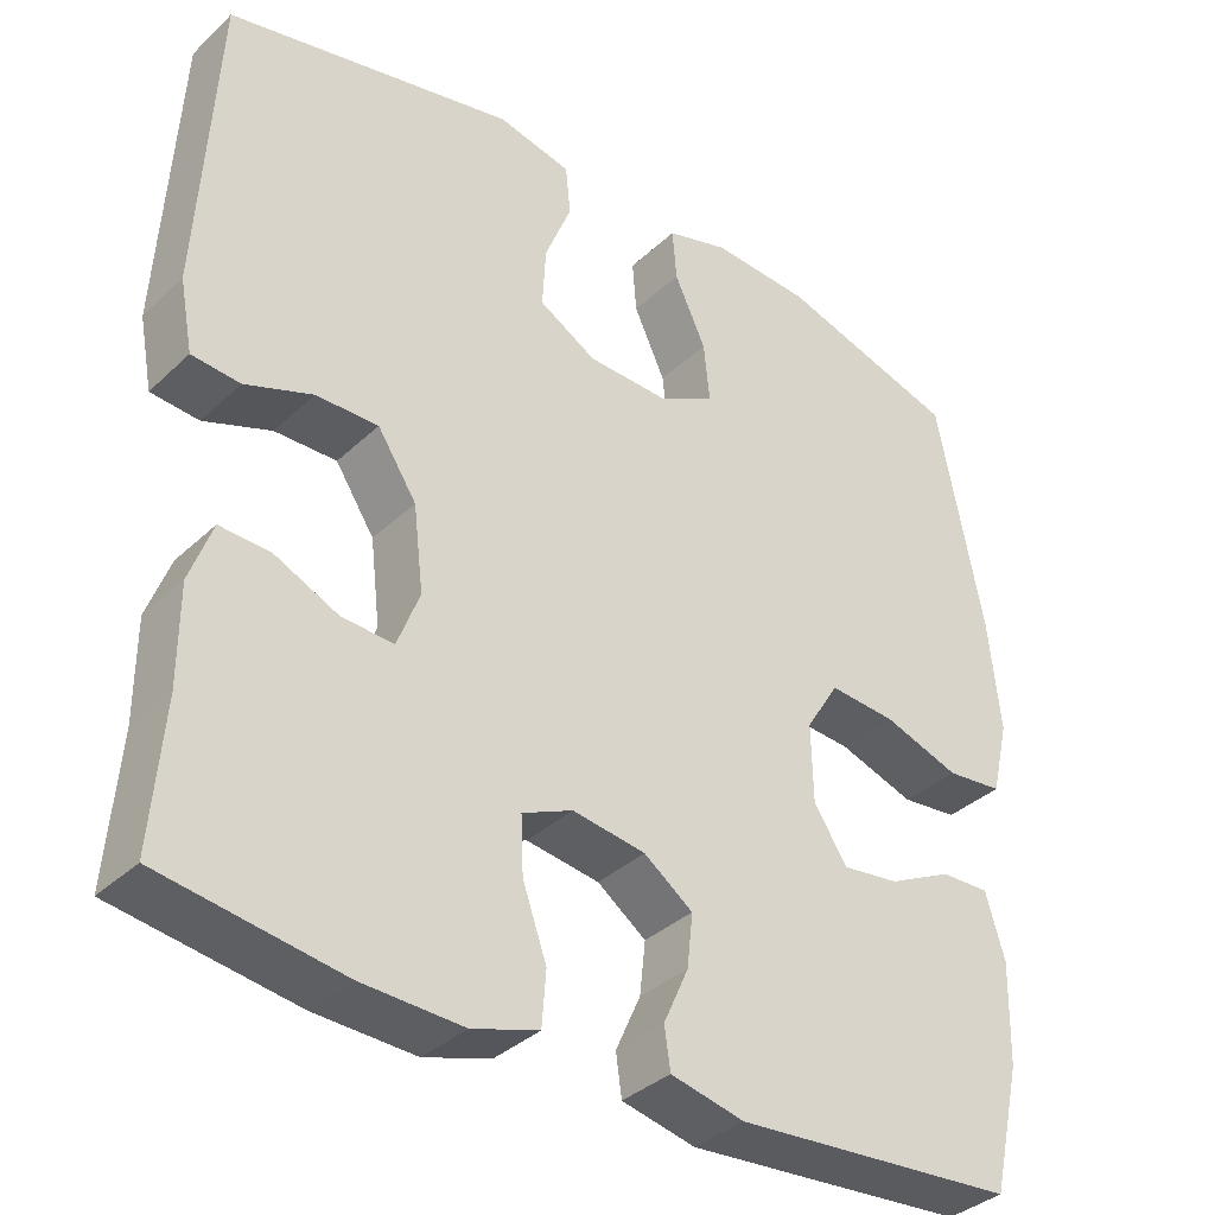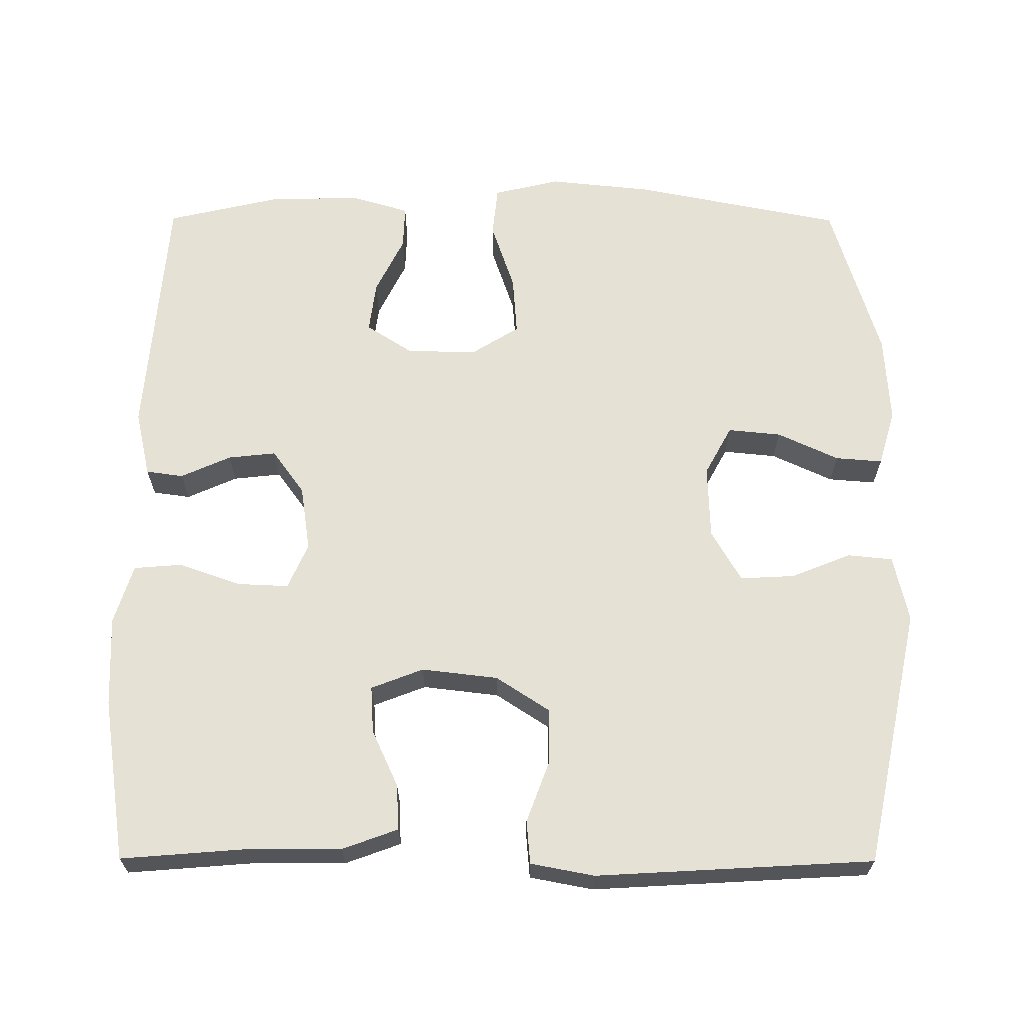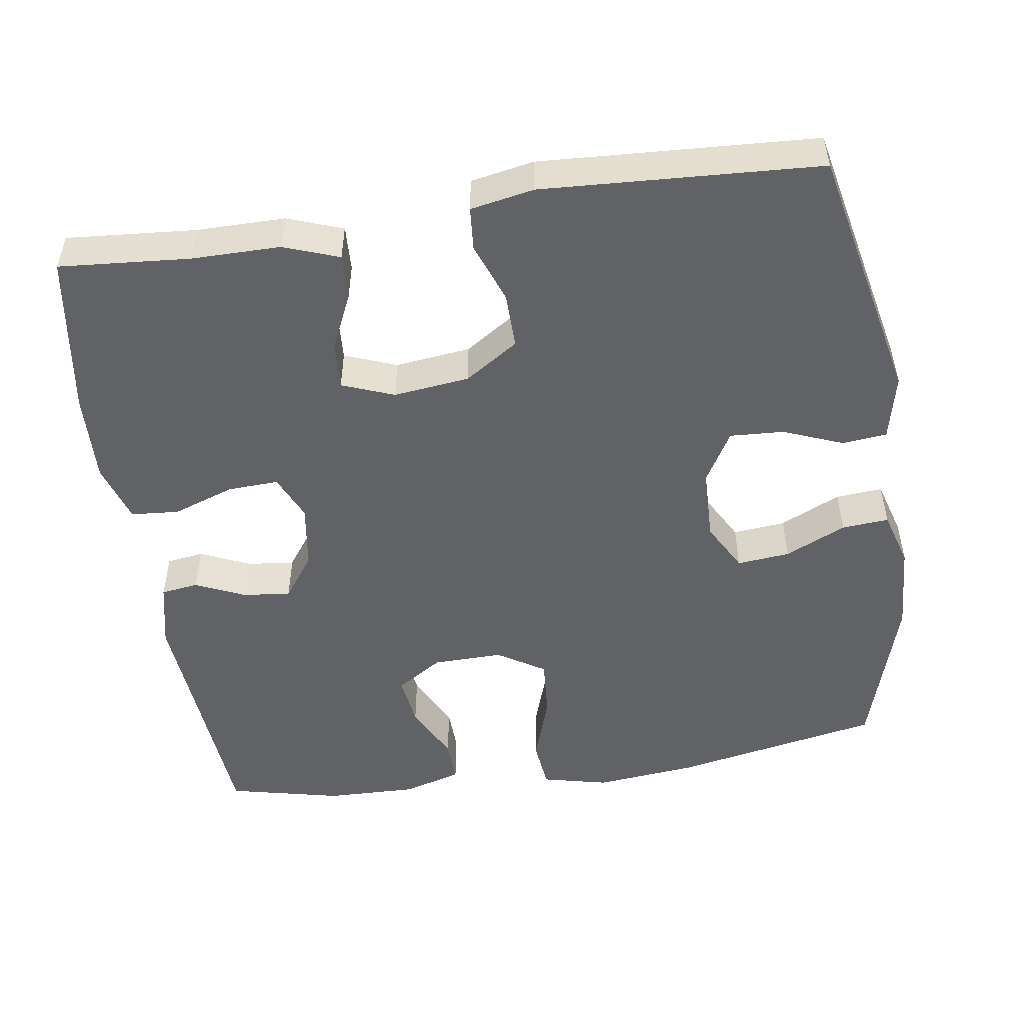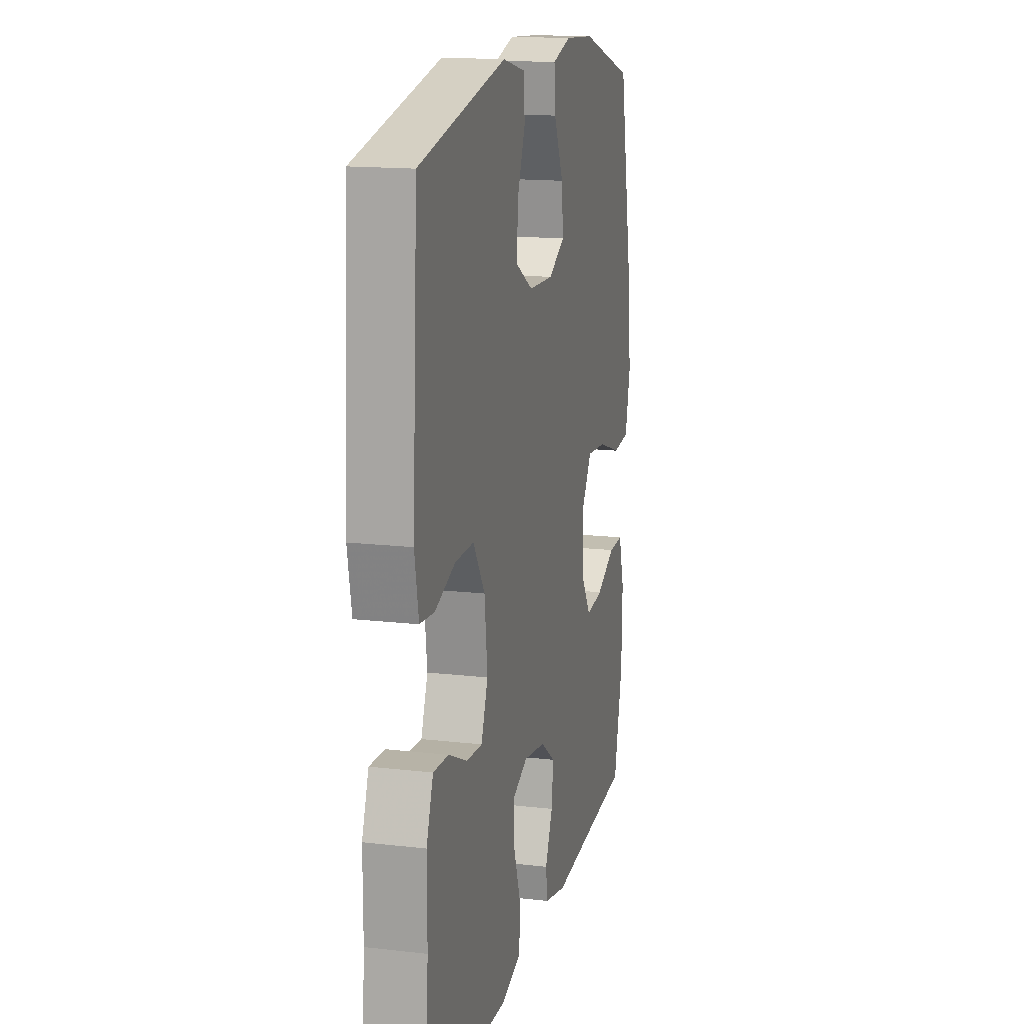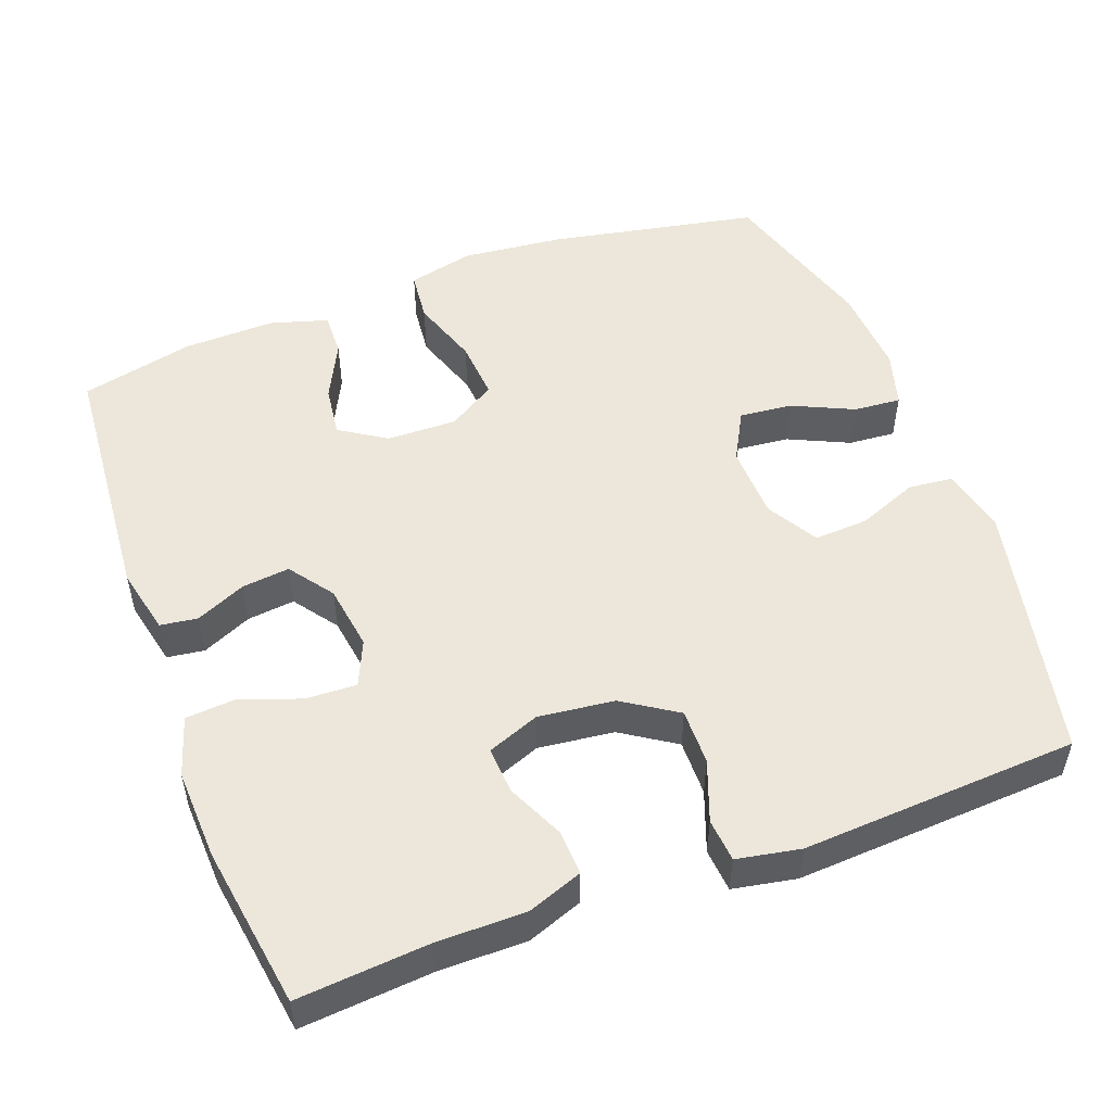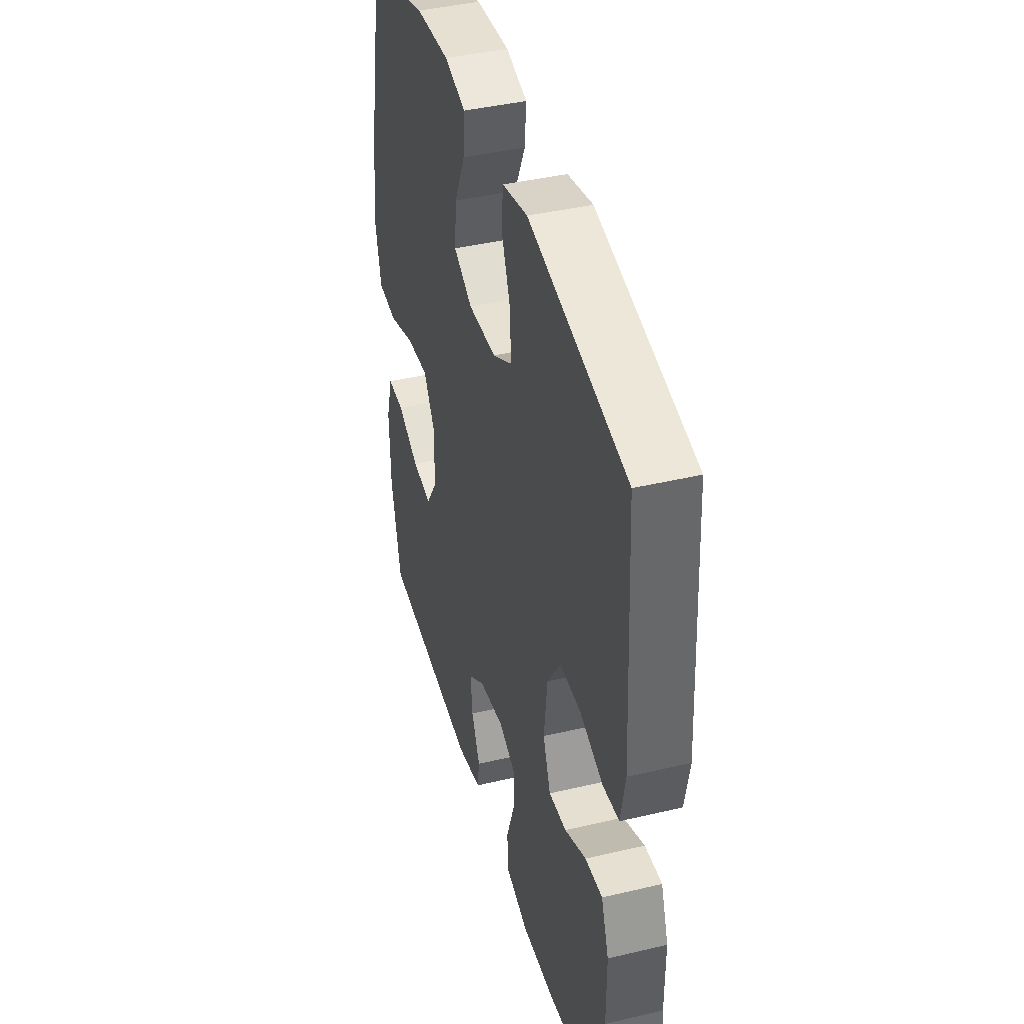
<metadata>
{"format":"obj","ext":"obj","renderer":"f3d","projection":"perspective","resolution":1024,"background":"white","views":[{"elev":-35.9,"azim":-39.5,"up":"+Z"},{"elev":65.1,"azim":-89.8,"up":"+Y"},{"elev":-50.6,"azim":-81.4,"up":"+Y"},{"elev":15.3,"azim":-76.1,"up":"+Z"},{"elev":51.6,"azim":-110.5,"up":"+Y"},{"elev":41.4,"azim":-106.0,"up":"+Z"}]}
</metadata>
<code>
v -0.5 0.07 0.5
v -0.153 0.07 0.574
v -0.064 0.07 0.554
v -0.058 0.07 0.494
v -0.09 0.07 0.414
v -0.094 0.07 0.341
v -0.025 0.07 0.301
v 0.074 0.07 0.298
v 0.14 0.07 0.334
v 0.133 0.07 0.405
v 0.095 0.07 0.487
v 0.09 0.07 0.55
v 0.165 0.07 0.572
v 0.284 0.07 0.565
v 0.5 0.07 0.5
v 0.555 0.07 0.219
v 0.569 0.07 0.083
v 0.548 0.07 -0.006
v 0.48 0.07 -0.013
v 0.388 0.07 0.018
v 0.308 0.07 0.024
v 0.268 0.07 -0.04
v 0.27 0.07 -0.134
v 0.31 0.07 -0.196
v 0.379 0.07 -0.187
v 0.456 0.07 -0.149
v 0.515 0.07 -0.147
v 0.538 0.07 -0.225
v 0.535 0.07 -0.348
v 0.5 0.07 -0.5
v 0.159 0.07 -0.527
v 0.07 0.07 -0.507
v 0.063 0.07 -0.457
v 0.093 0.07 -0.39
v 0.1 0.07 -0.326
v 0.041 0.07 -0.283
v -0.047 0.07 -0.27
v -0.108 0.07 -0.297
v -0.105 0.07 -0.365
v -0.076 0.07 -0.448
v -0.081 0.07 -0.513
v -0.161 0.07 -0.538
v -0.282 0.07 -0.533
v -0.5 0.07 -0.5
v -0.486 0.07 -0.325
v -0.486 0.07 -0.206
v -0.459 0.07 -0.132
v -0.398 0.07 -0.135
v -0.322 0.07 -0.17
v -0.259 0.07 -0.174
v -0.232 0.07 -0.104
v -0.244 0.07 -0.002
v -0.291 0.07 0.07
v -0.366 0.07 0.069
v -0.447 0.07 0.039
v -0.505 0.07 0.044
v -0.521 0.07 0.129
v -0.5 0 0.5
v -0.153 0 0.574
v -0.064 0 0.554
v -0.058 0 0.494
v -0.09 0 0.414
v -0.094 0 0.341
v -0.025 0 0.301
v 0.074 0 0.298
v 0.14 0 0.334
v 0.133 0 0.405
v 0.095 0 0.487
v 0.09 0 0.55
v 0.165 0 0.572
v 0.284 0 0.565
v 0.5 0 0.5
v 0.555 0 0.219
v 0.569 0 0.083
v 0.548 0 -0.006
v 0.48 0 -0.013
v 0.388 0 0.018
v 0.308 0 0.024
v 0.268 0 -0.04
v 0.27 0 -0.134
v 0.31 0 -0.196
v 0.379 0 -0.187
v 0.456 0 -0.149
v 0.515 0 -0.147
v 0.538 0 -0.225
v 0.535 0 -0.348
v 0.5 0 -0.5
v 0.159 0 -0.527
v 0.07 0 -0.507
v 0.063 0 -0.457
v 0.093 0 -0.39
v 0.1 0 -0.326
v 0.041 0 -0.283
v -0.047 0 -0.27
v -0.108 0 -0.297
v -0.105 0 -0.365
v -0.076 0 -0.448
v -0.081 0 -0.513
v -0.161 0 -0.538
v -0.282 0 -0.533
v -0.5 0 -0.5
v -0.486 0 -0.325
v -0.486 0 -0.206
v -0.459 0 -0.132
v -0.398 0 -0.135
v -0.322 0 -0.17
v -0.259 0 -0.174
v -0.232 0 -0.104
v -0.244 0 -0.002
v -0.291 0 0.07
v -0.366 0 0.069
v -0.447 0 0.039
v -0.505 0 0.044
v -0.521 0 0.129
f 3 4 5
f 2 3 5
f 1 2 5
f 57 1 5
f 56 57 5
f 55 56 5
f 54 55 5
f 53 54 5 6
f 52 53 6 7
f 51 52 7 8
f 50 51 8 9
f 47 48 49
f 46 47 49
f 45 46 49
f 45 49 50
f 44 45 50
f 43 44 50
f 42 43 50
f 41 42 50
f 40 41 50
f 39 40 50
f 38 39 50
f 37 38 50 9
f 32 33 34
f 31 32 34
f 30 31 34
f 29 30 34
f 28 29 34
f 27 28 34
f 26 27 34
f 25 26 34
f 24 25 34 35
f 23 24 35 36
f 18 19 20
f 17 18 20
f 16 17 20
f 15 16 20
f 14 15 20
f 13 14 20
f 12 13 20
f 11 12 20
f 10 11 20
f 9 10 20 21
f 36 37 9
f 23 36 9
f 22 23 9
f 9 21 22
f 62 61 60
f 62 60 59
f 62 59 58
f 62 58 114
f 62 114 113
f 62 113 112
f 62 112 111
f 63 62 111 110
f 64 63 110 109
f 65 64 109 108
f 66 65 108 107
f 106 105 104
f 106 104 103
f 106 103 102
f 107 106 102
f 107 102 101
f 107 101 100
f 107 100 99
f 107 99 98
f 107 98 97
f 107 97 96
f 107 96 95
f 66 107 95 94
f 91 90 89
f 91 89 88
f 91 88 87
f 91 87 86
f 91 86 85
f 91 85 84
f 91 84 83
f 91 83 82
f 92 91 82 81
f 93 92 81 80
f 77 76 75
f 77 75 74
f 77 74 73
f 77 73 72
f 77 72 71
f 77 71 70
f 77 70 69
f 77 69 68
f 77 68 67
f 78 77 67 66
f 66 94 93
f 66 93 80
f 66 80 79
f 79 78 66
f 1 58 59 2
f 2 59 60 3
f 3 60 61 4
f 4 61 62 5
f 5 62 63 6
f 6 63 64 7
f 7 64 65 8
f 8 65 66 9
f 9 66 67 10
f 10 67 68 11
f 11 68 69 12
f 12 69 70 13
f 13 70 71 14
f 14 71 72 15
f 15 72 73 16
f 16 73 74 17
f 17 74 75 18
f 18 75 76 19
f 19 76 77 20
f 20 77 78 21
f 21 78 79 22
f 22 79 80 23
f 23 80 81 24
f 24 81 82 25
f 25 82 83 26
f 26 83 84 27
f 27 84 85 28
f 28 85 86 29
f 29 86 87 30
f 30 87 88 31
f 31 88 89 32
f 32 89 90 33
f 33 90 91 34
f 34 91 92 35
f 35 92 93 36
f 36 93 94 37
f 37 94 95 38
f 38 95 96 39
f 39 96 97 40
f 40 97 98 41
f 41 98 99 42
f 42 99 100 43
f 43 100 101 44
f 44 101 102 45
f 45 102 103 46
f 46 103 104 47
f 47 104 105 48
f 48 105 106 49
f 49 106 107 50
f 50 107 108 51
f 51 108 109 52
f 52 109 110 53
f 53 110 111 54
f 54 111 112 55
f 55 112 113 56
f 56 113 114 57
f 57 114 58 1

</code>
